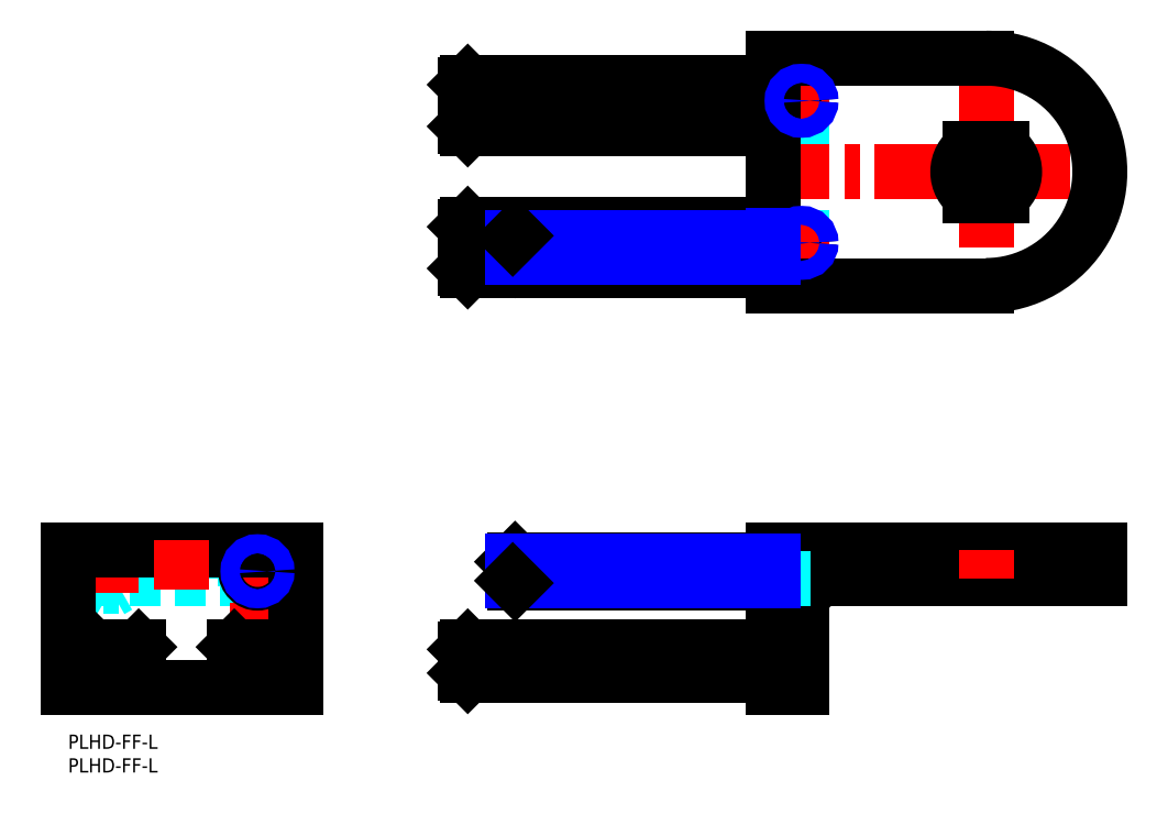
<metadata>
{"format":"dxf","ext":"dxf","renderer":"ezdxf+matplotlib","layout":"modelspace","background":"white","min_lineweight":24,"dpi":150}
</metadata>
<code>
0
SECTION
2
ENTITIES
0
LINE
8
MSM_DASHED
10
29
20
33
30
0
11
29
21
39
31
0
0
LINE
8
MSM_DASHED
10
19
20
33
30
0
11
19
21
39
31
0
0
LINE
8
MSM_DASHED
10
48
20
33
30
0
11
-1.2e-15
21
33
31
0
0
CIRCLE
8
MSM_DASHED
10
40
20
15.5
30
0
40
1.5
0
CIRCLE
8
MSM_DASHED
10
10
20
15.5
30
0
40
1.5
0
CIRCLE
8
MSM_DASHED
10
40
20
15.5
30
0
40
2
0
CIRCLE
8
MSM_DASHED
10
10
20
15.5
30
0
40
2
0
LINE
8
MSM_DASHED
10
9
20
30.46
30
0
11
7.379
21
31.4
31
0
0
LINE
8
MSM_DASHED
10
10.62
20
31.4
30
0
11
9
21
30.46
31
0
0
LINE
8
MSM_DASHED
10
10.62
20
38.62
30
0
11
10.62
21
31.4
31
0
0
LINE
8
MSM_DASHED
10
7.379
20
31.4
30
0
11
7.379
21
38.62
31
0
0
LINE
8
MSM_DASHED
10
7.379
20
31.4
30
0
11
10.62
21
31.4
31
0
0
LINE
8
MSM_DASHED
10
39
20
30.46
30
0
11
37.38
21
31.4
31
0
0
LINE
8
MSM_DASHED
10
40.62
20
31.4
30
0
11
39
21
30.46
31
0
0
LINE
8
MSM_DASHED
10
40.62
20
38.62
30
0
11
40.62
21
31.4
31
0
0
LINE
8
MSM_DASHED
10
37.38
20
31.4
30
0
11
37.38
21
38.62
31
0
0
LINE
8
MSM_DASHED
10
37.38
20
31.4
30
0
11
40.62
21
31.4
31
0
0
LINE
8
MSM_DASHED
10
7.379
20
38.62
30
0
11
7
21
39
31
0
0
LINE
8
MSM_DASHED
10
11
20
39
30
0
11
10.62
21
38.62
31
0
0
LINE
8
MSM_DASHED
10
7.379
20
38.62
30
0
11
10.62
21
38.62
31
0
0
LINE
8
MSM_DASHED
10
37.38
20
38.62
30
0
11
37
21
39
31
0
0
LINE
8
MSM_DASHED
10
41
20
39
30
0
11
40.62
21
38.62
31
0
0
LINE
8
MSM_DASHED
10
37.38
20
38.62
30
0
11
40.62
21
38.62
31
0
0
LINE
8
MSM_DASHED
10
41
20
39
30
0
11
41
21
36.23
31
0
0
LINE
8
MSM_NARROW
10
40.62
20
32.5
30
0
11
40.72
21
32.64
31
0
0
LINE
8
MSM_DASHED
10
37
20
39
30
0
11
37
21
33
31
0
0
LINE
8
MSM_DASHED
10
37.38
20
32.5
30
0
11
37
21
33
31
0
0
LINE
8
MSM_DASHED
10
11
20
39
30
0
11
11
21
33
31
0
0
LINE
8
MSM_DASHED
10
10.62
20
32.5
30
0
11
11
21
33
31
0
0
LINE
8
MSM_DASHED
10
7
20
39
30
0
11
7
21
33
31
0
0
LINE
8
MSM_DASHED
10
7.379
20
32.5
30
0
11
7
21
33
31
0
0
LINE
8
MSM_CENTER
10
43.15
20
15.5
30
0
11
36.85
21
15.5
31
0
0
LINE
8
MSM_CENTER
10
13.15
20
15.5
30
0
11
6.85
21
15.5
31
0
0
LINE
8
MSM_CENTER
10
10
20
12.35
30
0
11
10
21
18.65
31
0
0
LINE
8
MSM_CENTER
10
43.94
20
34.5
30
0
11
36.06
21
34.5
31
0
0
LINE
8
MSM_CENTER
10
40
20
11.91
30
0
11
40
21
38.44
31
0
0
LINE
8
MSM_CENTER
10
39
20
39.43
30
0
11
39
21
30.04
31
0
0
LINE
8
MSM_CENTER
10
9
20
39.43
30
0
11
9
21
30.04
31
0
0
LINE
8
MSM_CONTINUOUS
10
48
20
10
30
0
11
-1.2e-15
21
10
31
0
0
LINE
8
MSM_CONTINUOUS
10
48
20
39
30
0
11
-1.2e-15
21
39
31
0
0
LINE
8
MSM_CONTINUOUS
10
48
20
10
30
0
11
48
21
39
31
0
0
LINE
8
MSM_CONTINUOUS
10
-1.2e-15
20
10
30
0
11
-1.2e-15
21
39
31
0
0
CIRCLE
8
MSM_CONTINUOUS
10
40
20
34.5
30
0
40
2.5
0
LINE
8
MSM_CONTINUOUS
10
35.1
20
12.5
30
0
11
35.1
21
18.5
31
0
0
LINE
8
MSM_CONTINUOUS
10
5.1
20
12.5
30
0
11
5.1
21
18.5
31
0
0
LINE
8
MSM_CONTINUOUS
10
5.6
20
18
30
0
11
5.1
21
18.5
31
0
0
LINE
8
MSM_CONTINUOUS
10
14.9
20
18.5
30
0
11
5.1
21
18.5
31
0
0
LINE
8
MSM_CONTINUOUS
10
5.6
20
13
30
0
11
5.6
21
18
31
0
0
LINE
8
MSM_CONTINUOUS
10
5.6
20
18
30
0
11
14.4
21
18
31
0
0
LINE
8
MSM_CONTINUOUS
10
44.9
20
12.5
30
0
11
44.9
21
18.5
31
0
0
LINE
8
MSM_CONTINUOUS
10
44.9
20
12.5
30
0
11
35.1
21
12.5
31
0
0
LINE
8
MSM_CONTINUOUS
10
35.1
20
12.5
30
0
11
35.6
21
13
31
0
0
LINE
8
MSM_CONTINUOUS
10
44.4
20
13
30
0
11
44.9
21
12.5
31
0
0
LINE
8
MSM_CONTINUOUS
10
35.6
20
18
30
0
11
35.1
21
18.5
31
0
0
LINE
8
MSM_CONTINUOUS
10
44.9
20
18.5
30
0
11
35.1
21
18.5
31
0
0
LINE
8
MSM_CONTINUOUS
10
44.9
20
18.5
30
0
11
44.4
21
18
31
0
0
LINE
8
MSM_CONTINUOUS
10
14.9
20
12.5
30
0
11
5.1
21
12.5
31
0
0
LINE
8
MSM_CONTINUOUS
10
5.1
20
12.5
30
0
11
5.6
21
13
31
0
0
LINE
8
MSM_CONTINUOUS
10
14.4
20
13
30
0
11
5.6
21
13
31
0
0
LINE
8
MSM_CONTINUOUS
10
44.4
20
13
30
0
11
35.6
21
13
31
0
0
LINE
8
MSM_CONTINUOUS
10
35.6
20
13
30
0
11
35.6
21
18
31
0
0
LINE
8
MSM_CONTINUOUS
10
44.4
20
18
30
0
11
35.6
21
18
31
0
0
LINE
8
MSM_CONTINUOUS
10
44.4
20
13
30
0
11
44.4
21
18
31
0
0
LINE
8
MSM_CONTINUOUS
10
14.9
20
12.5
30
0
11
14.9
21
18.5
31
0
0
LINE
8
MSM_CONTINUOUS
10
14.4
20
13
30
0
11
14.9
21
12.5
31
0
0
LINE
8
MSM_CONTINUOUS
10
14.4
20
13
30
0
11
14.4
21
18
31
0
0
LINE
8
MSM_CONTINUOUS
10
14.9
20
18.5
30
0
11
14.4
21
18
31
0
0
CIRCLE
8
MSM_NARROW
10
40
20
34.5
30
0
40
2.01
0
LINE
8
MSM_DASHED
10
156.9
20
36
30
0
11
156.9
21
33
31
0
0
LINE
8
MSM_DASHED
10
151.9
20
36
30
0
11
151.4
21
36.5
31
0
0
LINE
8
MSM_DASHED
10
151.4
20
32.5
30
0
11
151.9
21
33
31
0
0
LINE
8
MSM_DASHED
10
151.9
20
36
30
0
11
151.9
21
33
31
0
0
LINE
8
MSM_DASHED
10
154.9
20
32.6
30
0
11
154.9
21
36.4
31
0
0
LINE
8
MSM_DASHED
10
148.9
20
32.5
30
0
11
151.4
21
32.5
31
0
0
LINE
8
MSM_DASHED
10
151.4
20
36.5
30
0
11
148.9
21
36.5
31
0
0
LINE
8
MSM_DASHED
10
151.4
20
36.5
30
0
11
151.4
21
32.5
31
0
0
LINE
8
MSM_DASHED
10
190.6
20
33
30
0
11
190.6
21
39
31
0
0
LINE
8
MSM_DASHED
10
187.9
20
39
30
0
11
187.9
21
33
31
0
0
LINE
8
MSM_DASHED
10
197.2
20
33
30
0
11
197.2
21
39
31
0
0
LINE
8
MSM_DASHED
10
199.9
20
33
30
0
11
199.9
21
39
31
0
0
LINE
8
MSM_DASHED
10
148.9
20
13.5
30
0
11
154.9
21
13.5
31
0
0
LINE
8
MSM_DASHED
10
154.9
20
17.5
30
0
11
148.9
21
17.5
31
0
0
LINE
8
MSM_DASHED
10
153.9
20
17
30
0
11
153.4
21
17.5
31
0
0
LINE
8
MSM_DASHED
10
153.4
20
13.5
30
0
11
153.9
21
14
31
0
0
LINE
8
MSM_DASHED
10
153.9
20
17
30
0
11
153.9
21
14
31
0
0
LINE
8
MSM_DASHED
10
153.4
20
17.5
30
0
11
153.4
21
13.5
31
0
0
LINE
8
MSM_DASHED
10
153.3
20
38.62
30
0
11
153.3
21
31.4
31
0
0
LINE
8
MSM_DASHED
10
156.5
20
31.4
30
0
11
156.5
21
38.62
31
0
0
LINE
8
MSM_DASHED
10
154.9
20
30.46
30
0
11
156.5
21
31.4
31
0
0
LINE
8
MSM_DASHED
10
153.3
20
31.4
30
0
11
154.9
21
30.46
31
0
0
LINE
8
MSM_DASHED
10
156.5
20
31.4
30
0
11
153.3
21
31.4
31
0
0
LINE
8
MSM_DASHED
10
156.5
20
38.62
30
0
11
156.9
21
39
31
0
0
LINE
8
MSM_DASHED
10
152.9
20
39
30
0
11
153.3
21
38.62
31
0
0
LINE
8
MSM_DASHED
10
156.5
20
38.62
30
0
11
153.3
21
38.62
31
0
0
LINE
8
MSM_DASHED
10
156.9
20
39
30
0
11
156.9
21
33
31
0
0
LINE
8
MSM_DASHED
10
156.5
20
32.5
30
0
11
156.9
21
33
31
0
0
LINE
8
MSM_DASHED
10
152.9
20
39
30
0
11
152.9
21
33
31
0
0
LINE
8
MSM_DASHED
10
153.3
20
32.5
30
0
11
152.9
21
33
31
0
0
LINE
8
MSM_CENTER
10
91.01
20
34.5
30
0
11
158.2
21
34.5
31
0
0
LINE
8
MSM_CENTER
10
81.78
20
15.5
30
0
11
157.2
21
15.5
31
0
0
LINE
8
MSM_CENTER
10
154.9
20
39.43
30
0
11
154.9
21
30.04
31
0
0
LINE
8
MSM_CONTINUOUS
10
94.41
20
32
30
0
11
148.9
21
32
31
0
0
LINE
8
MSM_CONTINUOUS
10
148.9
20
37
30
0
11
94.41
21
37
31
0
0
LINE
8
MSM_CONTINUOUS
10
84.41
20
12.5
30
0
11
148.9
21
12.5
31
0
0
LINE
8
MSM_CONTINUOUS
10
84.41
20
18.5
30
0
11
148.9
21
18.5
31
0
0
LINE
8
MSM_CONTINUOUS
10
83.91
20
13
30
0
11
83.91
21
18
31
0
0
LINE
8
MSM_CONTINUOUS
10
84.41
20
12.5
30
0
11
83.91
21
13
31
0
0
LINE
8
MSM_CONTINUOUS
10
84.41
20
12.5
30
0
11
84.41
21
18.5
31
0
0
LINE
8
MSM_CONTINUOUS
10
83.91
20
18
30
0
11
84.41
21
18.5
31
0
0
LINE
8
MSM_CONTINUOUS
10
148.9
20
39
30
0
11
217.9
21
39
31
0
0
LINE
8
MSM_CONTINUOUS
10
217.9
20
33
30
0
11
217.9
21
39
31
0
0
LINE
8
MSM_CONTINUOUS
10
217.9
20
33
30
0
11
161.4
21
33
31
0
0
LINE
8
MSM_CONTINUOUS
10
154.9
20
26.5
30
0
11
154.9
21
10
31
0
0
ARC
8
MSM_CONTINUOUS
10
161.4
20
26.5
30
0
40
6.5
50
90
51
180
0
LINE
8
MSM_CENTER
10
193.9
20
33
30
0
11
193.9
21
39
31
0
0
LINE
8
MSM_CONTINUOUS
10
148.9
20
10
30
0
11
148.9
21
39
31
0
0
LINE
8
MSM_CONTINUOUS
10
148.9
20
10
30
0
11
154.9
21
10
31
0
0
LINE
8
MSM_DASHED
10
148.9
20
104.8
30
0
11
151.4
21
104.8
31
0
0
LINE
8
MSM_DASHED
10
153.9
20
131.3
30
0
11
153.9
21
134.3
31
0
0
LINE
8
MSM_DASHED
10
153.9
20
131.3
30
0
11
153.4
21
130.8
31
0
0
LINE
8
MSM_DASHED
10
153.4
20
134.8
30
0
11
153.9
21
134.3
31
0
0
LINE
8
MSM_DASHED
10
153.4
20
130.8
30
0
11
153.4
21
134.8
31
0
0
LINE
8
MSM_DASHED
10
148.9
20
134.8
30
0
11
154.9
21
134.8
31
0
0
LINE
8
MSM_DASHED
10
154.9
20
130.8
30
0
11
148.9
21
130.8
31
0
0
LINE
8
MSM_DASHED
10
154.9
20
94.84
30
0
11
154.9
21
142.8
31
0
0
LINE
8
MSM_DASHED
10
151.4
20
100.8
30
0
11
148.9
21
100.8
31
0
0
LINE
8
MSM_DASHED
10
151.9
20
101.3
30
0
11
151.9
21
104.3
31
0
0
LINE
8
MSM_DASHED
10
151.4
20
100.8
30
0
11
151.4
21
104.8
31
0
0
LINE
8
MSM_DASHED
10
151.9
20
101.3
30
0
11
151.4
21
100.8
31
0
0
LINE
8
MSM_DASHED
10
151.4
20
104.8
30
0
11
151.9
21
104.3
31
0
0
LINE
8
MSM_CENTER
10
151.8
20
133.8
30
0
11
158.1
21
133.8
31
0
0
LINE
8
MSM_CENTER
10
154.9
20
137
30
0
11
154.9
21
130.7
31
0
0
LINE
8
MSM_CENTER
10
151.8
20
103.8
30
0
11
158.1
21
103.8
31
0
0
LINE
8
MSM_CENTER
10
154.9
20
107
30
0
11
154.9
21
100.7
31
0
0
LINE
8
MSM_CENTER
10
81.15
20
102.8
30
0
11
152.8
21
102.8
31
0
0
LINE
8
MSM_CENTER
10
81.05
20
132.8
30
0
11
155.2
21
132.8
31
0
0
LINE
8
MSM_CENTER
10
145
20
118.8
30
0
11
219.1
21
118.8
31
0
0
LINE
8
MSM_CENTER
10
193.9
20
144
30
0
11
193.9
21
93.64
31
0
0
LINE
8
MSM_CONTINUOUS
10
83.91
20
98.44
30
0
11
83.91
21
107.2
31
0
0
LINE
8
MSM_CONTINUOUS
10
83.91
20
107.2
30
0
11
84.41
21
107.7
31
0
0
LINE
8
MSM_CONTINUOUS
10
84.41
20
97.94
30
0
11
83.91
21
98.44
31
0
0
LINE
8
MSM_CONTINUOUS
10
84.41
20
97.94
30
0
11
148.9
21
97.94
31
0
0
LINE
8
MSM_CONTINUOUS
10
84.41
20
97.94
30
0
11
84.41
21
107.7
31
0
0
LINE
8
MSM_CONTINUOUS
10
84.41
20
107.7
30
0
11
148.9
21
107.7
31
0
0
LINE
8
MSM_CONTINUOUS
10
84.41
20
127.9
30
0
11
83.91
21
128.4
31
0
0
LINE
8
MSM_CONTINUOUS
10
83.91
20
137.2
30
0
11
83.91
21
128.4
31
0
0
LINE
8
MSM_CONTINUOUS
10
83.91
20
137.2
30
0
11
84.41
21
137.7
31
0
0
LINE
8
MSM_CONTINUOUS
10
84.41
20
127.9
30
0
11
148.9
21
127.9
31
0
0
LINE
8
MSM_CONTINUOUS
10
84.41
20
127.9
30
0
11
84.41
21
137.7
31
0
0
LINE
8
MSM_CONTINUOUS
10
84.41
20
137.7
30
0
11
148.9
21
137.7
31
0
0
LINE
8
MSM_CONTINUOUS
10
94.41
20
105.3
30
0
11
148.9
21
105.3
31
0
0
LINE
8
MSM_CONTINUOUS
10
148.9
20
100.3
30
0
11
94.41
21
100.3
31
0
0
CIRCLE
8
MSM_CONTINUOUS
10
154.9
20
103.8
30
0
40
1.621
0
CIRCLE
8
MSM_CONTINUOUS
10
154.9
20
133.8
30
0
40
1.621
0
LINE
8
MSM_CONTINUOUS
10
148.9
20
142.8
30
0
11
193.9
21
142.8
31
0
0
LINE
8
MSM_CONTINUOUS
10
148.9
20
94.84
30
0
11
148.9
21
142.8
31
0
0
ARC
8
MSM_CONTINUOUS
10
193.9
20
118.8
30
0
40
24
50
270
51
90
0
LINE
8
MSM_CONTINUOUS
10
197.2
20
113.8
30
0
11
190.6
21
113.8
31
0
0
ARC
8
MSM_CONTINUOUS
10
193.9
20
118.8
30
0
40
6
50
303.6
51
56.44
0
LINE
8
MSM_CONTINUOUS
10
190.6
20
123.8
30
0
11
197.2
21
123.8
31
0
0
ARC
8
MSM_CONTINUOUS
10
193.9
20
118.8
30
0
40
6
50
123.6
51
236.4
0
LINE
8
MSM_CONTINUOUS
10
193.9
20
94.84
30
0
11
148.9
21
94.84
31
0
0
LINE
8
MSM_NARROW
10
148.9
20
105.3
30
0
11
148.9
21
104.9
31
0
0
CIRCLE
8
MSM_NARROW
10
154.9
20
103.8
30
0
40
2
0
CIRCLE
8
MSM_NARROW
10
154.9
20
133.8
30
0
40
2
0
LINE
8
MSM_DASHED
10
156.9
20
33
30
0
11
152.9
21
33
31
0
0
LINE
8
MSM_CONTINUOUS
10
94.41
20
100.3
30
0
11
93.91
21
100.8
31
0
0
LINE
8
MSM_CONTINUOUS
10
93.91
20
100.8
30
0
11
93.91
21
104.8
31
0
0
LINE
8
MSM_CONTINUOUS
10
94.41
20
100.3
30
0
11
94.41
21
105.3
31
0
0
LINE
8
MSM_NARROW
10
93.97
20
100.8
30
0
11
148.9
21
100.8
31
0
0
LINE
8
MSM_NARROW
10
93.97
20
104.9
30
0
11
148.9
21
104.9
31
0
0
LINE
8
MSM_CONTINUOUS
10
94.41
20
105.3
30
0
11
93.91
21
104.8
31
0
0
LINE
8
MSM_CONTINUOUS
10
94.41
20
37
30
0
11
93.91
21
36.5
31
0
0
LINE
8
MSM_CONTINUOUS
10
93.91
20
36.5
30
0
11
93.91
21
32.5
31
0
0
LINE
8
MSM_CONTINUOUS
10
94.41
20
37
30
0
11
94.41
21
32
31
0
0
LINE
8
MSM_NARROW
10
93.97
20
36.57
30
0
11
148.9
21
36.57
31
0
0
LINE
8
MSM_NARROW
10
93.97
20
32.43
30
0
11
148.9
21
32.43
31
0
0
LINE
8
MSM_CONTINUOUS
10
94.41
20
32
30
0
11
93.91
21
32.5
31
0
0
TEXT
8
MSM_PART_NUMBER
10
0
20
-8
30
0
40
3
1
PLHD-FF-L
0
TEXT
8
MSM_PART_NUMBER
10
0
20
-3
30
0
40
3
1
PLHD-FF-L
0
LINE
8
MSM_CENTER
10
24
20
30.71
30
0
11
24
21
41.01
31
0
0
VIEWPORT
8
0
10
266.7
20
77.77
30
0
40
853.3
41
354.7
68
     1
69
     1
0
VIEWPORT
8
DEFPOINTS
10
143.6
20
105.4
30
0
40
287.2
41
189.7
68
     2
69
     2
0
ENDSEC
0
EOF

</code>
